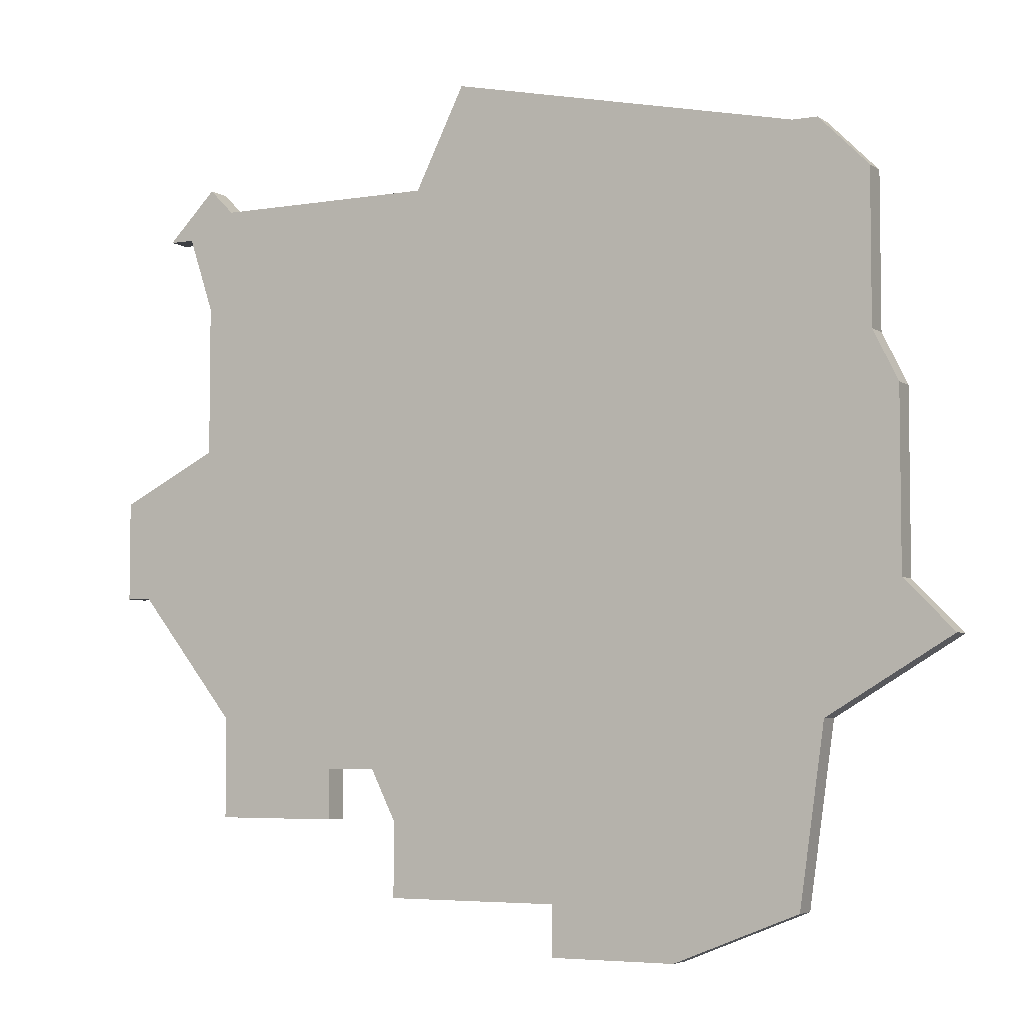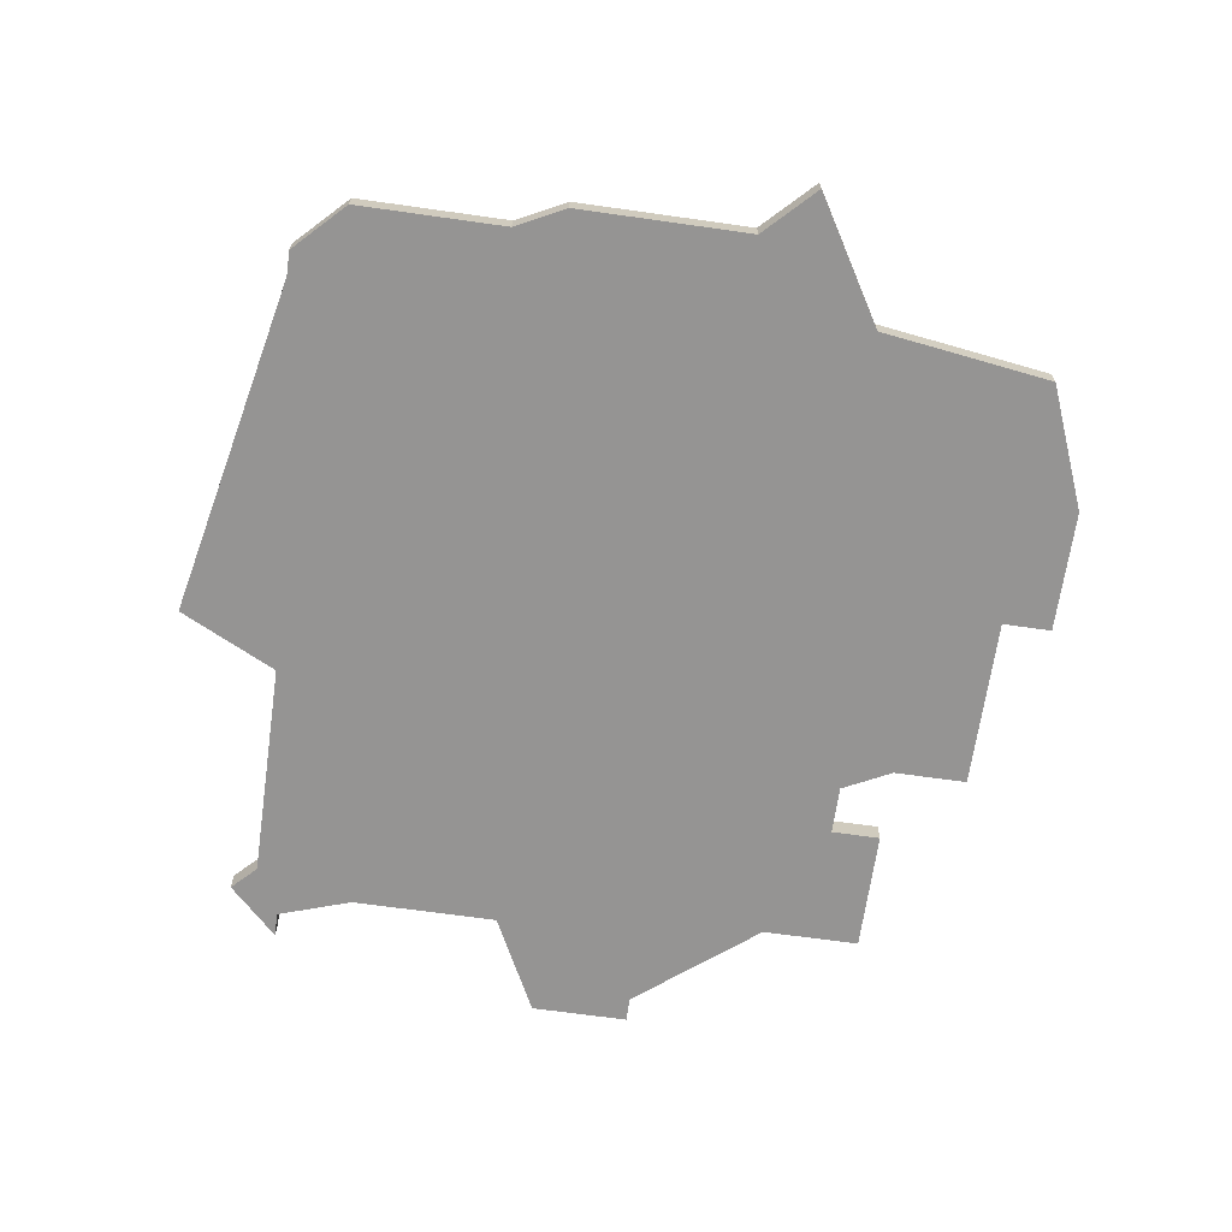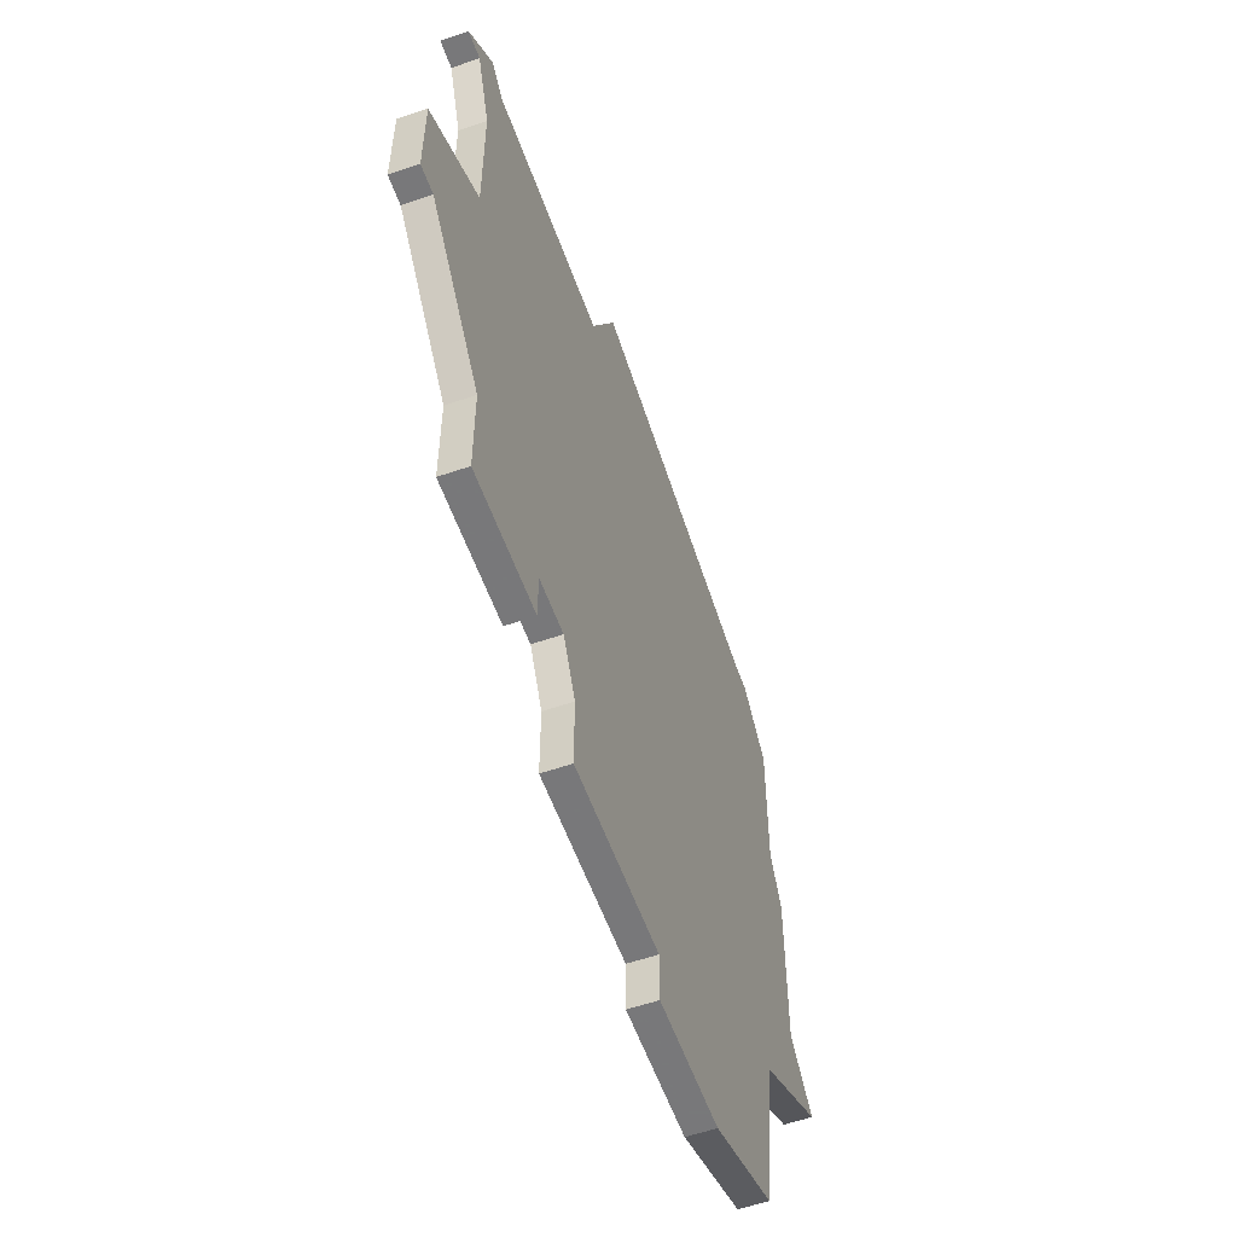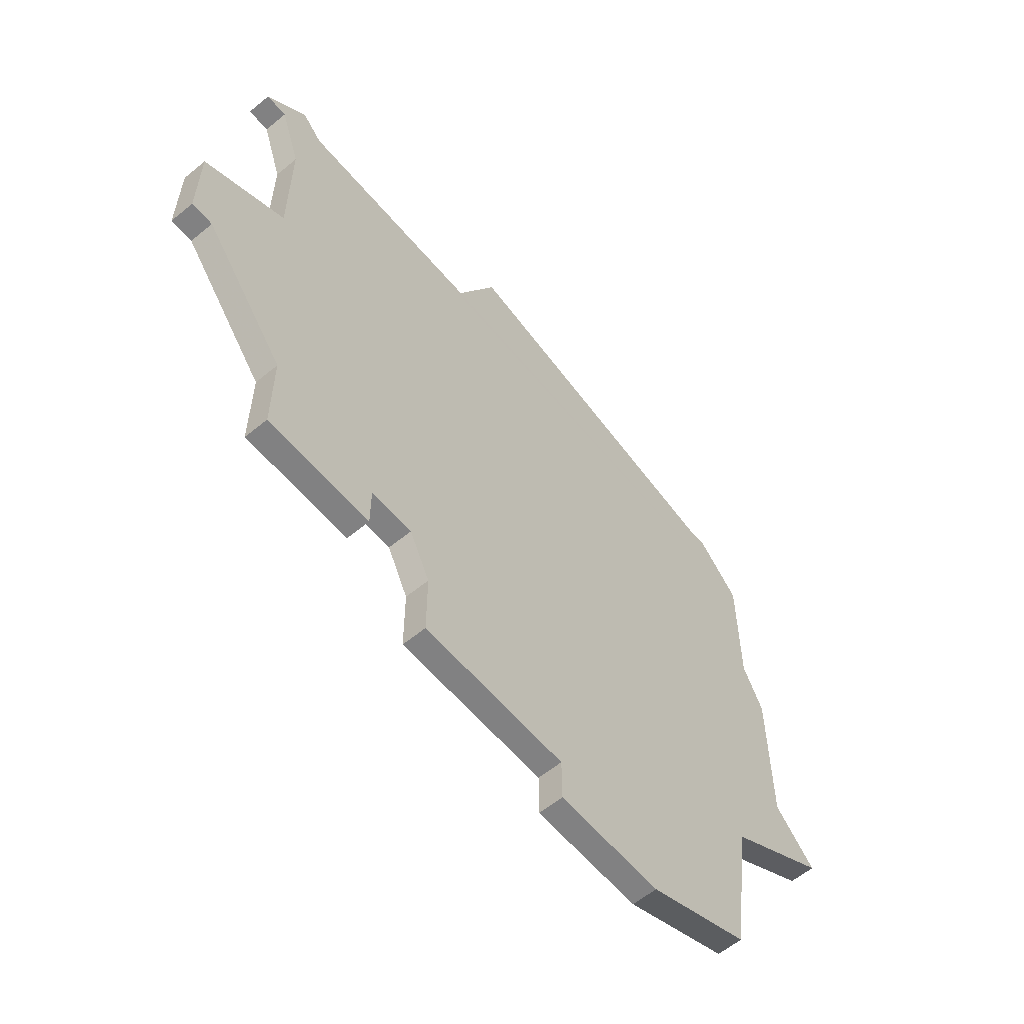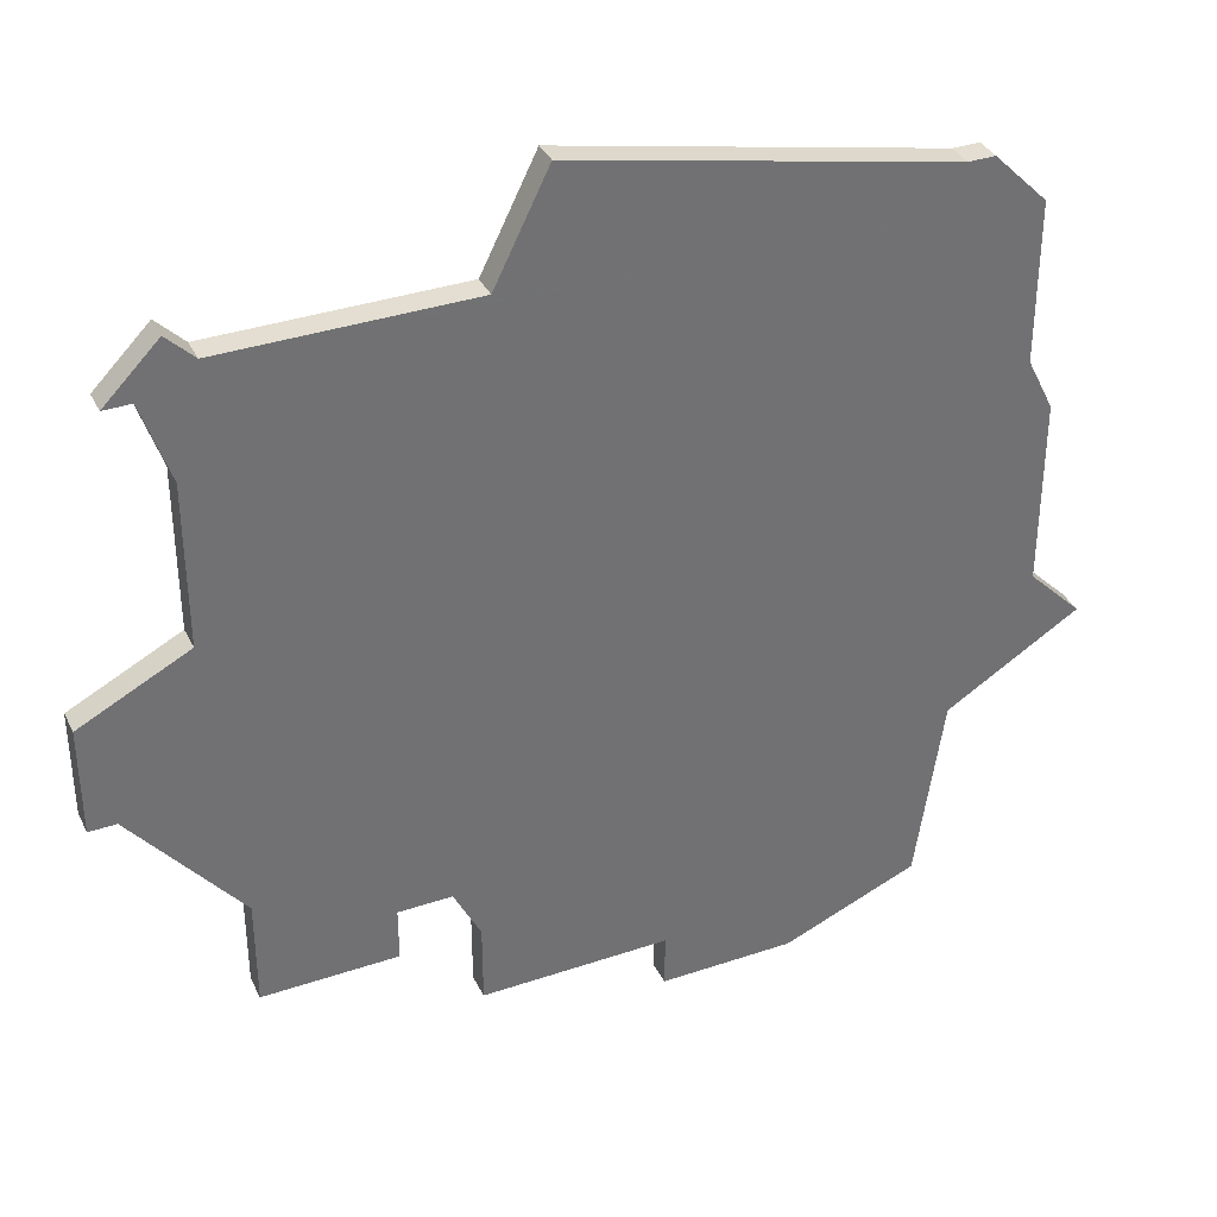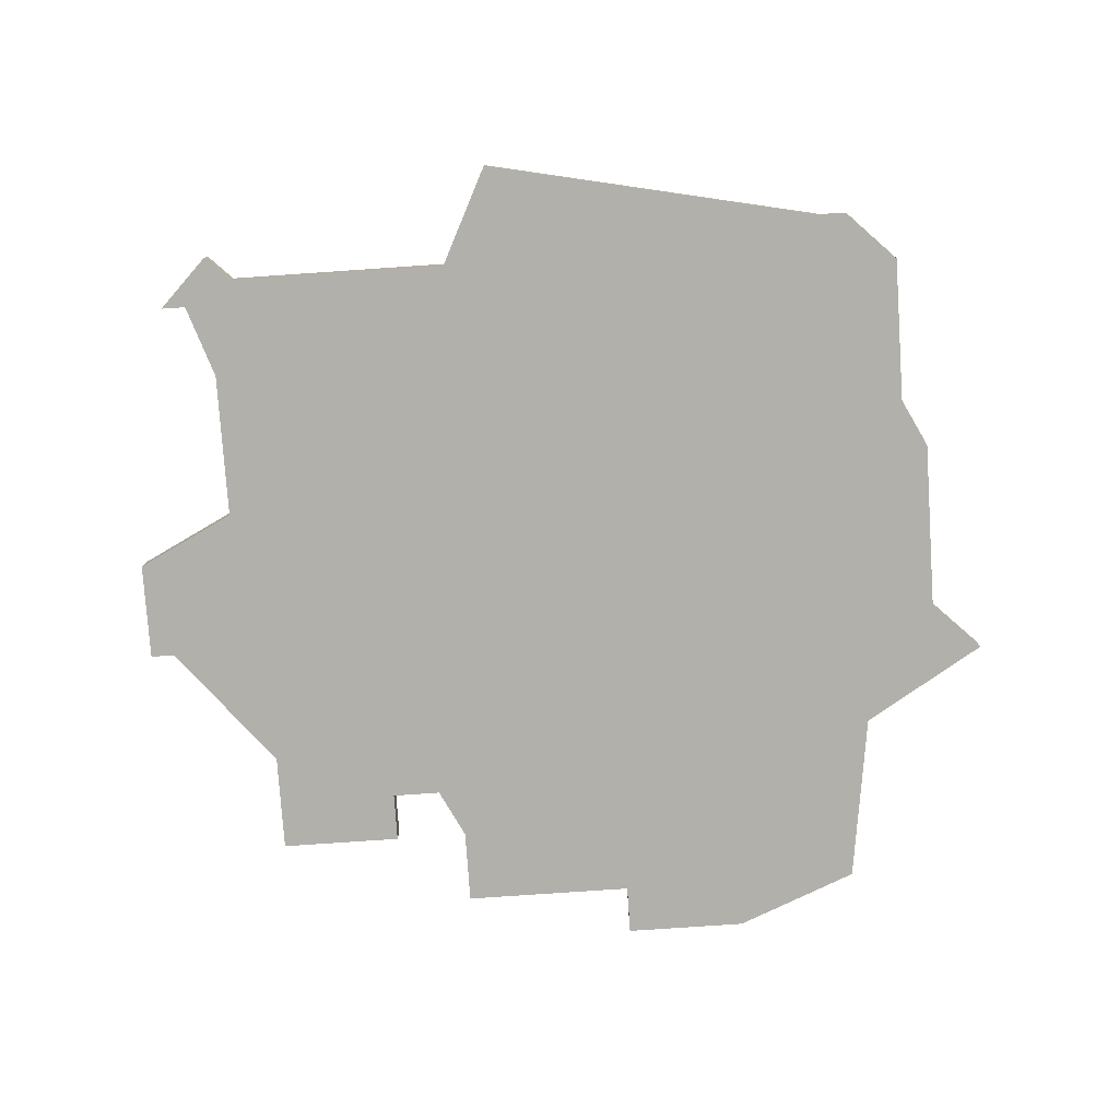
<metadata>
{"format":"obj","ext":"obj","renderer":"f3d","projection":"perspective","resolution":1024,"background":"white","views":[{"elev":-4.9,"azim":-151.7,"up":"+Y"},{"elev":-67.1,"azim":-98.1,"up":"+Z"},{"elev":-57.6,"azim":109.7,"up":"+Y"},{"elev":-60.4,"azim":130.0,"up":"+Y"},{"elev":36.2,"azim":156.2,"up":"+Y"},{"elev":-78.5,"azim":-176.1,"up":"+Z"}]}
</metadata>
<code>
v 3353 -1217 0
v 3353 -1224 0
v 3351 -1226 0
v 3356 -1229 0
v 3357 -1236 0
v 3362 -1238 0
v 3367 -1238 0
v 3367 -1236 0
v 3374 -1236 0
v 3374 -1233 0
v 3375 -1231 0
v 3377 -1231 0
v 3377 -1233 0
v 3382 -1233 0
v 3382 -1229 0
v 3386 -1224 0
v 3387 -1224 0
v 3387 -1220 0
v 3383 -1218 0
v 3383 -1212 0
v 3384 -1209 0
v 3385 -1209 0
v 3383 -1207 0
v 3382 -1208 0
v 3373 -1208 0
v 3371 -1204 0
v 3357 -1207 0
v 3356 -1207 0
v 3354 -1209 0
v 3354 -1215 0
v 3353 -1217 1
v 3353 -1224 1
v 3351 -1226 1
v 3356 -1229 1
v 3357 -1236 1
v 3362 -1238 1
v 3367 -1238 1
v 3367 -1236 1
v 3374 -1236 1
v 3374 -1233 1
v 3375 -1231 1
v 3377 -1231 1
v 3377 -1233 1
v 3382 -1233 1
v 3382 -1229 1
v 3386 -1224 1
v 3387 -1224 1
v 3387 -1220 1
v 3383 -1218 1
v 3383 -1212 1
v 3384 -1209 1
v 3385 -1209 1
v 3383 -1207 1
v 3382 -1208 1
v 3373 -1208 1
v 3371 -1204 1
v 3357 -1207 1
v 3356 -1207 1
v 3354 -1209 1
v 3354 -1215 1
f 2 1 30
f 4 3 2
f 6 5 4
f 8 7 6
f 10 9 8
f 14 13 12
f 18 17 16
f 23 22 21
f 27 26 25
f 29 28 27
f 4 2 30
f 8 6 4
f 11 10 8
f 15 14 12
f 18 16 15
f 23 21 20
f 29 27 25
f 4 30 29
f 11 8 4
f 15 12 11
f 19 18 15
f 24 23 20
f 29 25 24
f 11 4 29
f 19 15 11
f 24 20 19
f 11 29 24
f 24 19 11
f 60 31 32
f 32 33 34
f 34 35 36
f 36 37 38
f 38 39 40
f 42 43 44
f 46 47 48
f 51 52 53
f 55 56 57
f 57 58 59
f 60 32 34
f 34 36 38
f 38 40 41
f 42 44 45
f 45 46 48
f 50 51 53
f 55 57 59
f 59 60 34
f 34 38 41
f 41 42 45
f 45 48 49
f 50 53 54
f 54 55 59
f 59 34 41
f 41 45 49
f 49 50 54
f 54 59 41
f 41 49 54
f 32 31 2
f 2 31 1
f 33 32 3
f 3 32 2
f 34 33 4
f 4 33 3
f 35 34 5
f 5 34 4
f 36 35 6
f 6 35 5
f 37 36 7
f 7 36 6
f 38 37 8
f 8 37 7
f 39 38 9
f 9 38 8
f 40 39 10
f 10 39 9
f 41 40 11
f 11 40 10
f 42 41 12
f 12 41 11
f 43 42 13
f 13 42 12
f 44 43 14
f 14 43 13
f 45 44 15
f 15 44 14
f 46 45 16
f 16 45 15
f 47 46 17
f 17 46 16
f 48 47 18
f 18 47 17
f 49 48 19
f 19 48 18
f 50 49 20
f 20 49 19
f 51 50 21
f 21 50 20
f 52 51 22
f 22 51 21
f 53 52 23
f 23 52 22
f 54 53 24
f 24 53 23
f 55 54 25
f 25 54 24
f 56 55 26
f 26 55 25
f 57 56 27
f 27 56 26
f 58 57 28
f 28 57 27
f 59 58 29
f 29 58 28
f 31 60 1
f 1 60 30
f 60 59 30
f 30 59 29

</code>
